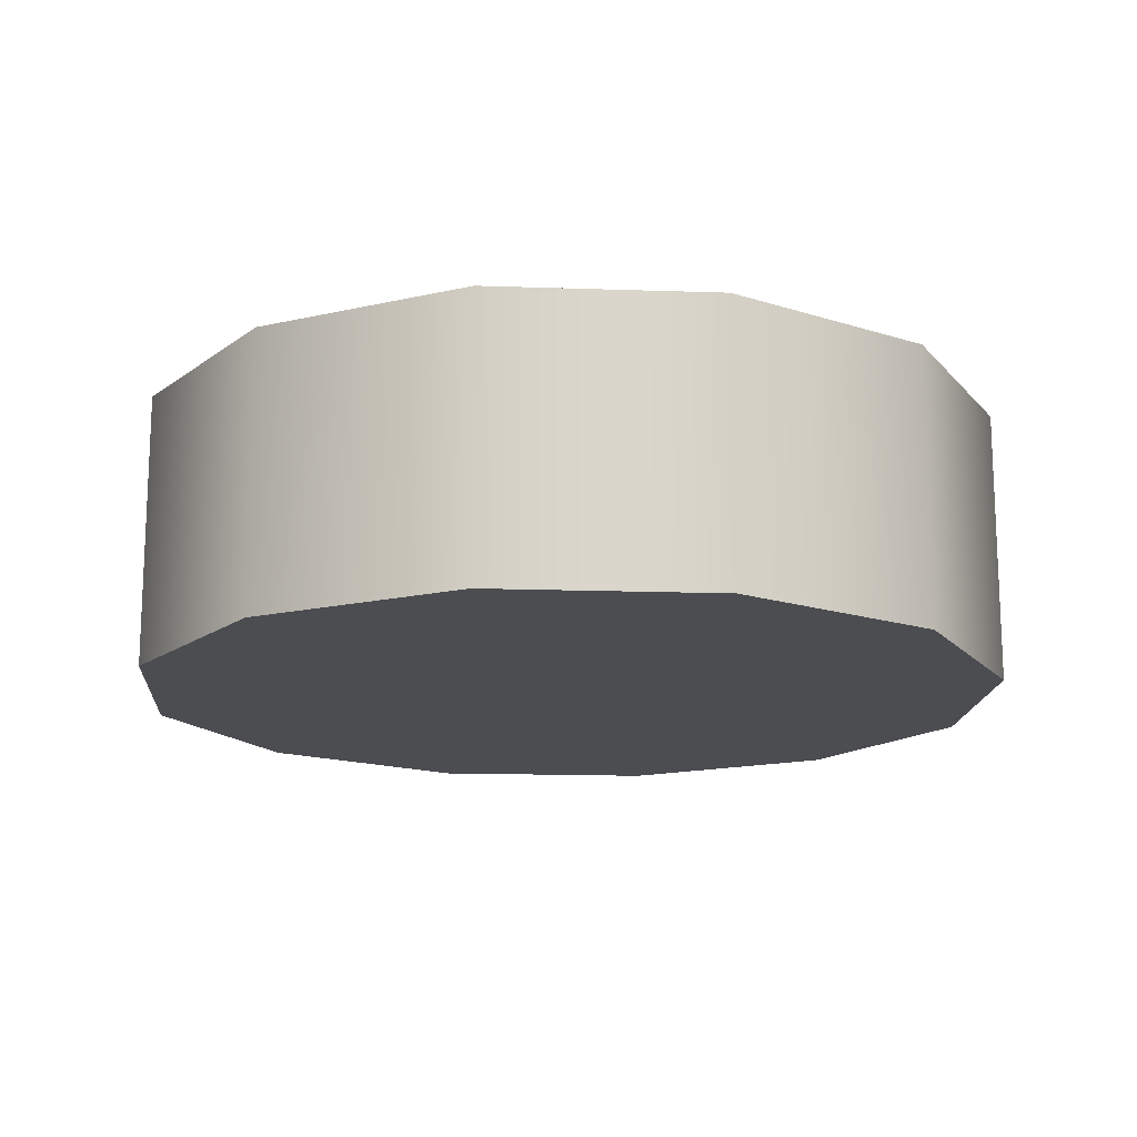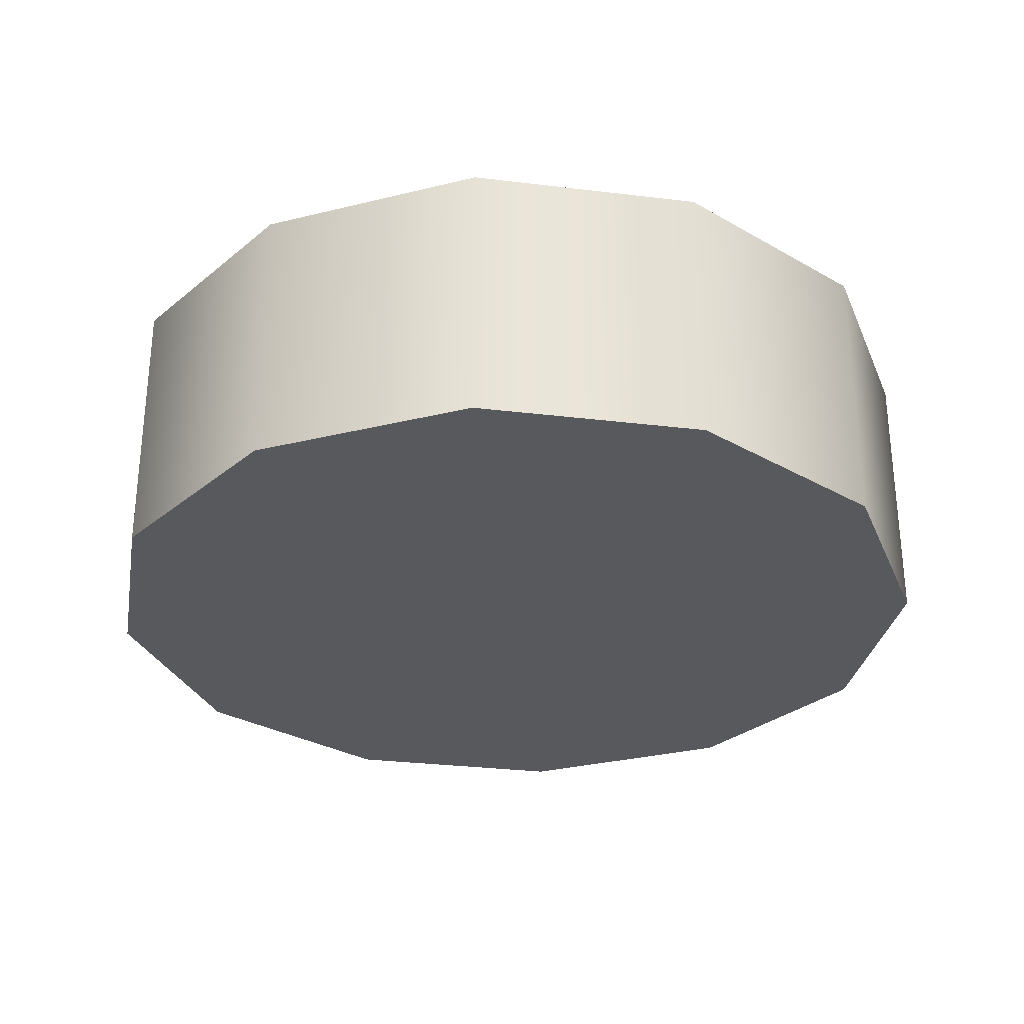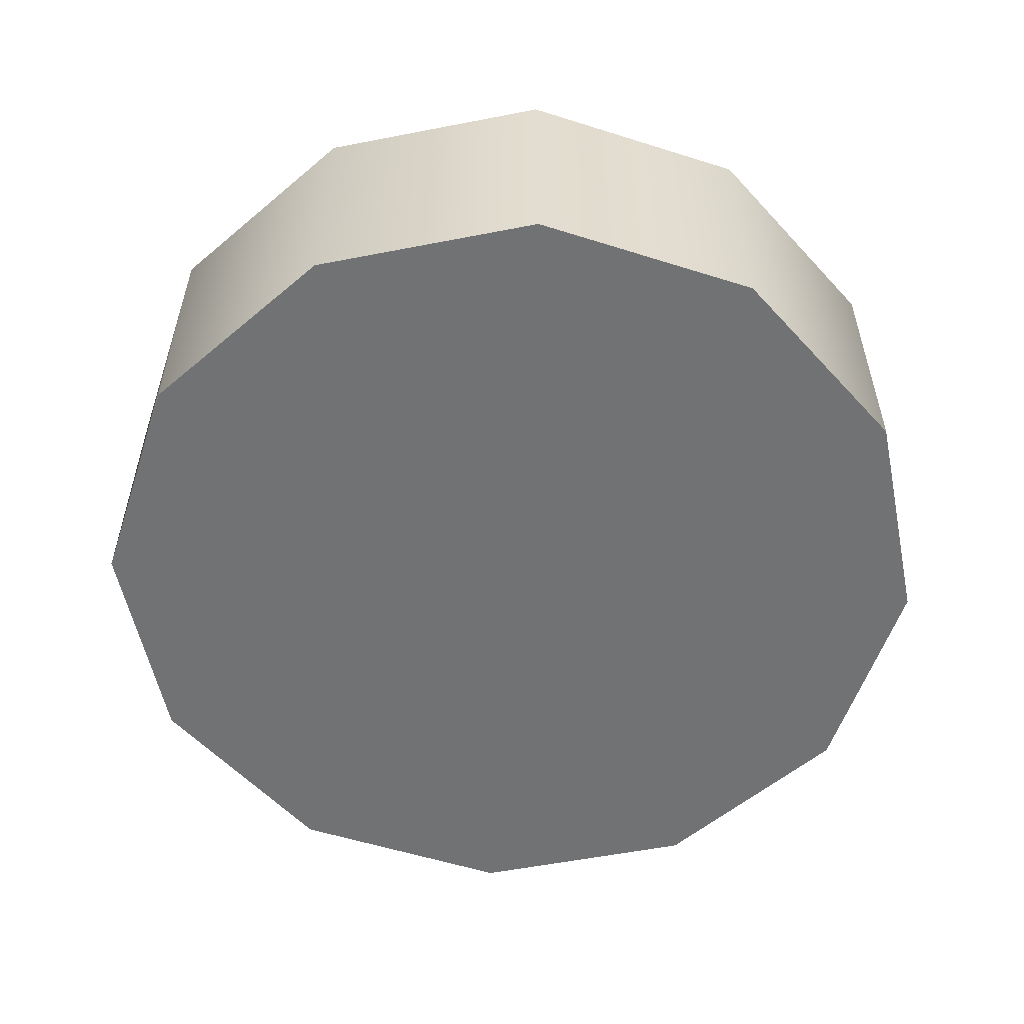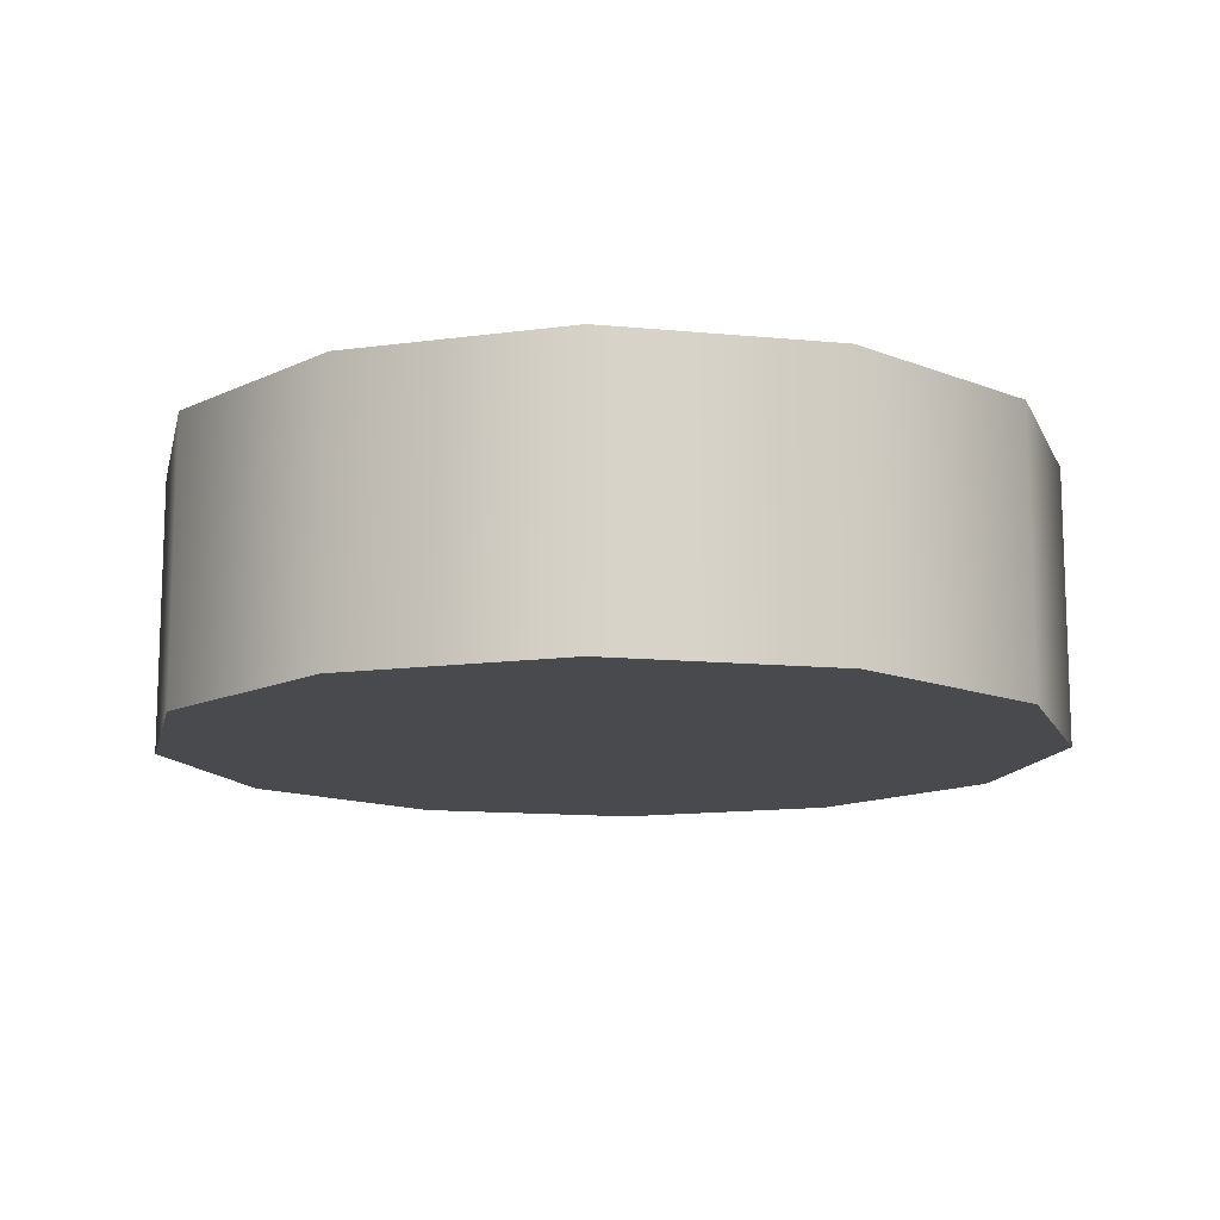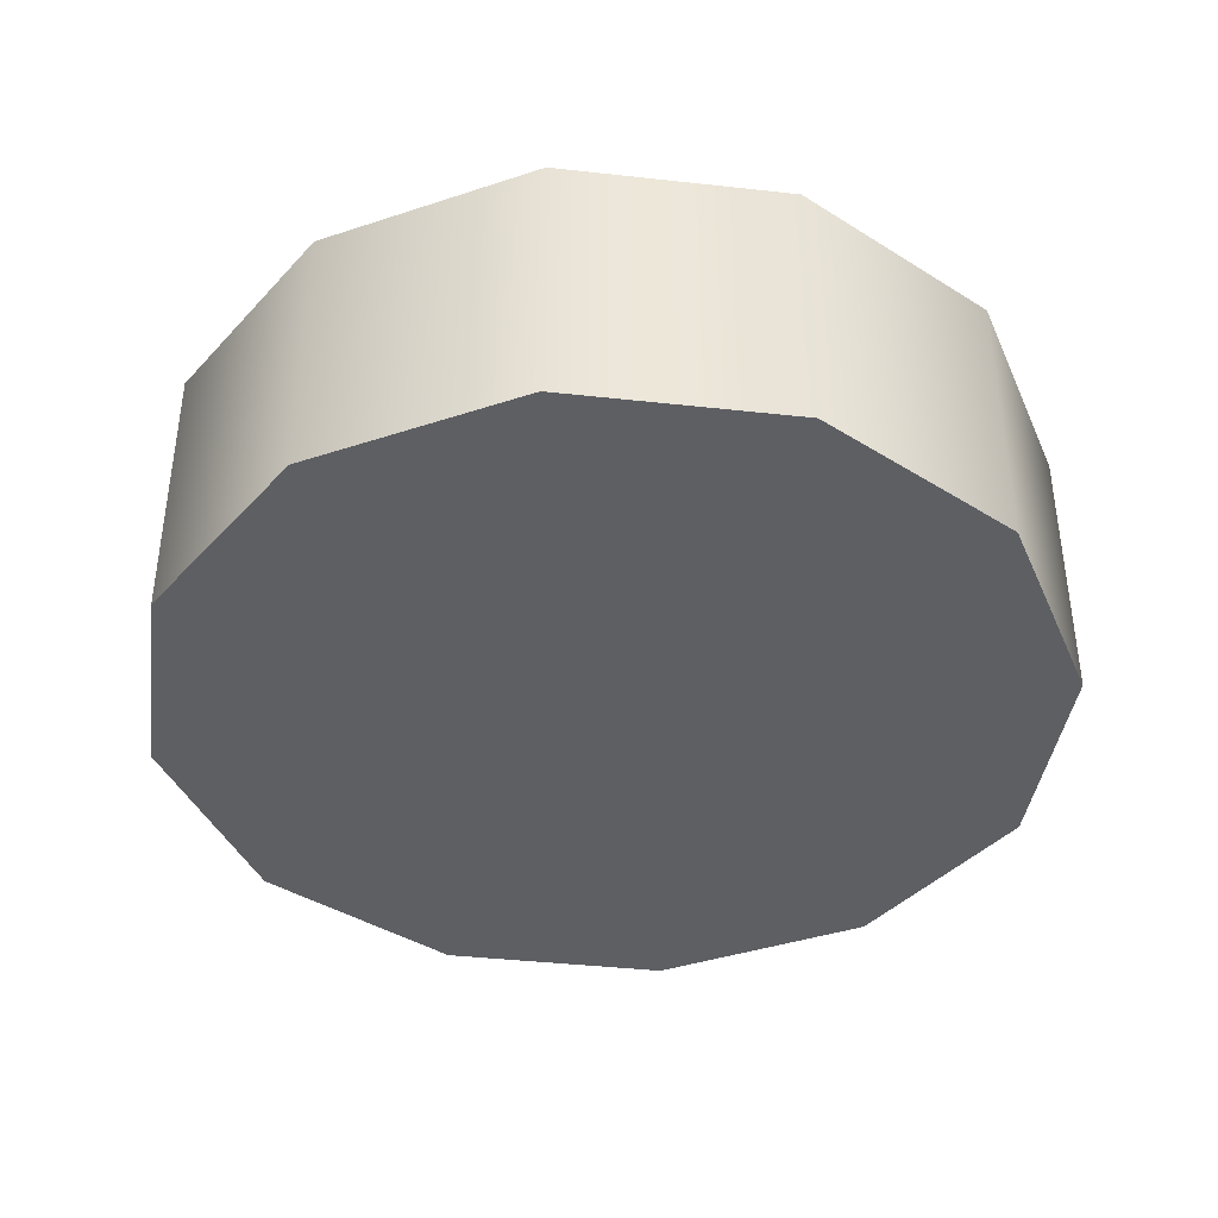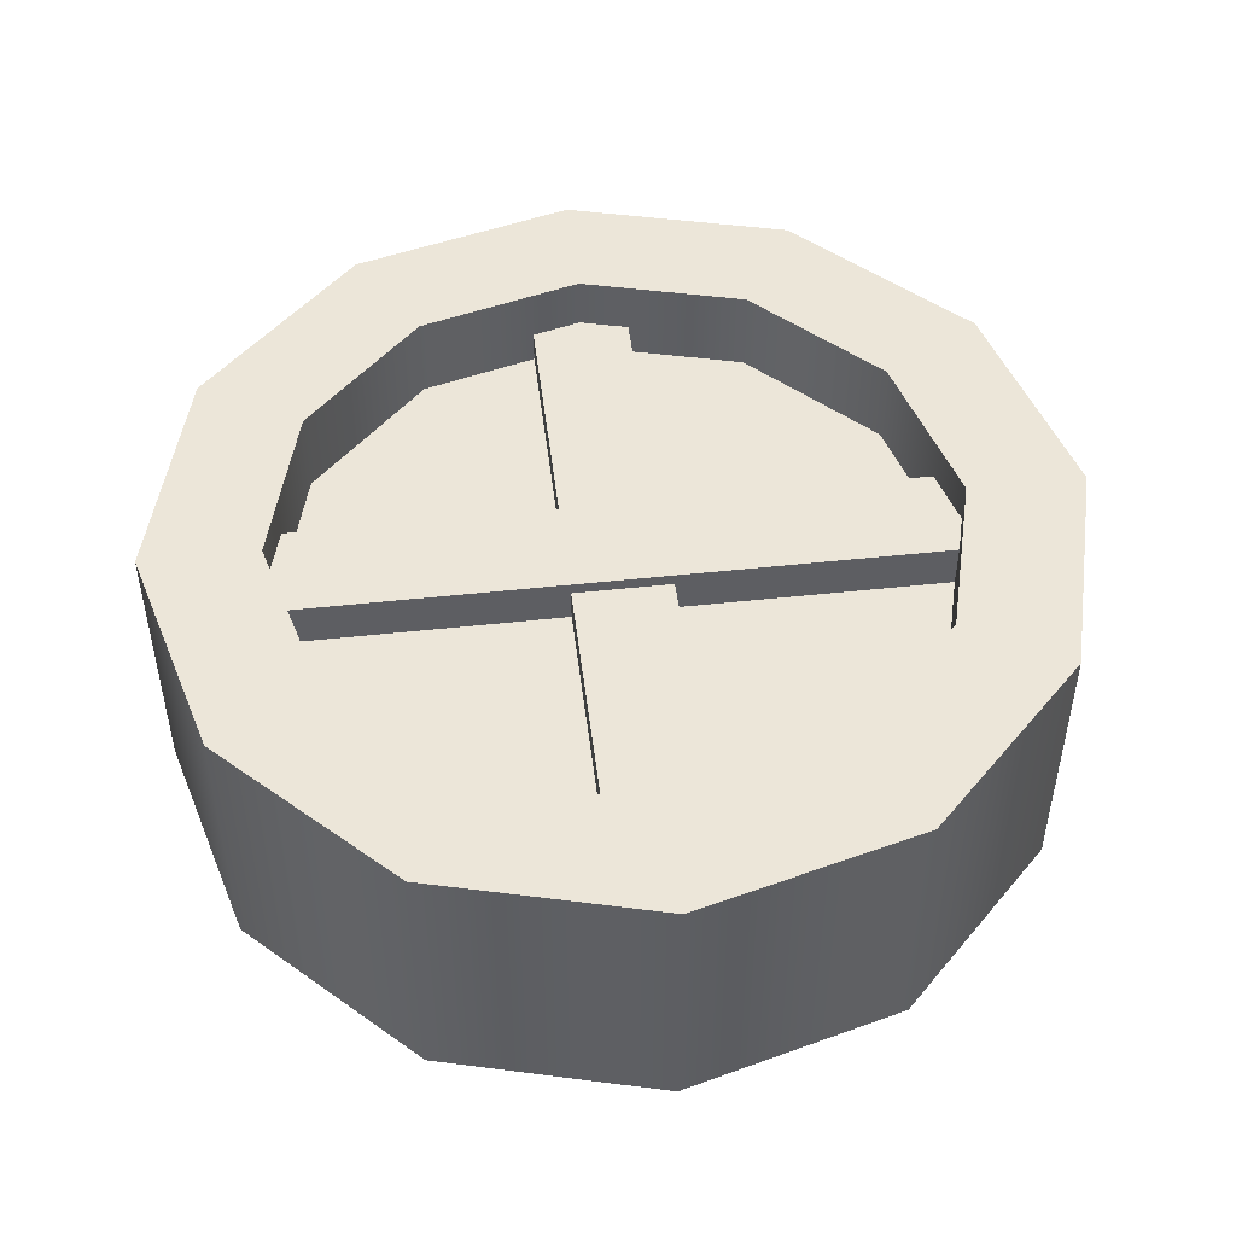
<metadata>
{"format":"obj","ext":"obj","renderer":"f3d","projection":"perspective","resolution":1024,"background":"white","views":[{"elev":-15.6,"azim":70.9,"up":"+Z"},{"elev":-29.9,"azim":-85.1,"up":"+Z"},{"elev":-55.6,"azim":-153.4,"up":"+Z"},{"elev":-12.9,"azim":92.5,"up":"+Z"},{"elev":-40.1,"azim":-112.8,"up":"+Z"},{"elev":49.0,"azim":-6.9,"up":"+Z"}]}
</metadata>
<code>
o Window_1_Cube.277
v -0.02082 0.1535 0.0967
v -0.02082 -0.1455 0.0967
v 0.02082 0.1535 0.0967
v 0.02082 -0.1455 0.0967
v -0.02082 0.1535 0.07132
v -0.02082 -0.1455 0.07132
v 0.02082 0.1535 0.07132
v 0.02082 -0.1455 0.07132
v 0.1495 0.02484 0.1018
v -0.1495 0.02484 0.1018
v 0.1495 -0.01681 0.1018
v -0.1495 -0.01681 0.1018
v 0.1495 0.02484 0.07642
v -0.1495 0.02484 0.07642
v 0.1495 -0.01681 0.07642
v -0.1495 -0.01681 0.07642
v -0 -0.1899 0.1193
v -0 -0.1899 0
v 0.09493 -0.1644 0.1193
v 0.09493 -0.1644 0
v 0.1644 -0.09493 0.1193
v 0.1644 -0.09493 0
v 0.1899 -0 0.1193
v 0.1899 -0 0
v 0.1644 0.09493 0.1193
v 0.1644 0.09493 0
v 0.09493 0.1644 0.1193
v 0.09493 0.1644 0
v 0 0.1899 0.1193
v 0 0.1899 0
v -0.09493 0.1644 0.1193
v -0.09493 0.1644 0
v -0.1644 0.09493 0.1193
v -0.1644 0.09493 0
v -0.1899 -0 0.1193
v -0.1899 -0 0
v -0.1644 -0.09493 0.1193
v -0.1644 -0.09493 0
v -0.09493 -0.1644 0.1193
v -0.09493 -0.1644 0
v -0 -0.1405 0.1193
v -0 -0.1405 0.05058
v 0.07023 -0.1216 0.1193
v 0.07023 -0.1216 0.05058
v 0.1216 -0.07023 0.1193
v 0.1216 -0.07023 0.05058
v 0.1405 -0 0.1193
v 0.1405 -0 0.05058
v 0.1216 0.07023 0.1193
v 0.1216 0.07023 0.05058
v 0.07023 0.1216 0.1193
v 0.07023 0.1216 0.05058
v 0 0.1405 0.1193
v 0 0.1405 0.05058
v -0.07023 0.1216 0.1193
v -0.07023 0.1216 0.05058
v -0.1216 0.07023 0.1193
v -0.1216 0.07023 0.05058
v -0.1405 -0 0.1193
v -0.1405 -0 0.05058
v -0.1216 -0.07023 0.1193
v -0.1216 -0.07023 0.05058
v -0.07023 -0.1216 0.1193
v -0.07023 -0.1216 0.05058
v -0 -0.1765 0.08244
v 0.08823 -0.1528 0.08244
v 0.1528 -0.08823 0.08244
v 0.1765 -0 0.08244
v 0.1528 0.08823 0.08244
v 0.08823 0.1528 0.08244
v 0 0.1765 0.08244
v -0.08823 0.1528 0.08244
v -0.1528 0.08823 0.08244
v -0.1765 -0 0.08244
v -0.1528 -0.08823 0.08244
v -0.08823 -0.1528 0.08244
f 18 19 17
f 20 21 19
f 21 24 23
f 24 25 23
f 26 27 25
f 28 29 27
f 30 31 29
f 32 33 31
f 34 35 33
f 36 37 35
f 38 39 37
f 40 17 39
f 43 42 41
f 43 46 44
f 45 48 46
f 47 50 48
f 51 50 49
f 53 52 51
f 53 56 54
f 57 56 55
f 59 58 57
f 61 60 59
f 63 62 61
f 41 64 63
f 19 41 17
f 21 43 19
f 21 47 45
f 25 47 23
f 25 51 49
f 27 53 51
f 31 53 29
f 31 57 55
f 33 59 57
f 37 59 35
f 37 63 61
f 39 41 63
f 30 26 22
f 18 20 19
f 20 22 21
f 21 22 24
f 24 26 25
f 26 28 27
f 28 30 29
f 30 32 31
f 32 34 33
f 34 36 35
f 36 38 37
f 38 40 39
f 40 18 17
f 43 44 42
f 43 45 46
f 45 47 48
f 47 49 50
f 51 52 50
f 53 54 52
f 53 55 56
f 57 58 56
f 59 60 58
f 61 62 60
f 63 64 62
f 41 42 64
f 19 43 41
f 21 45 43
f 21 23 47
f 25 49 47
f 25 27 51
f 27 29 53
f 31 55 53
f 31 33 57
f 33 35 59
f 37 61 59
f 37 39 63
f 39 17 41
f 22 20 18
f 18 40 38
f 38 36 30
f 36 34 30
f 34 32 30
f 30 28 26
f 26 24 22
f 22 18 30
f 18 38 30
f 66 68 72
f 76 65 66
f 66 67 68
f 68 69 70
f 70 71 68
f 71 72 68
f 72 73 74
f 74 75 72
f 75 76 72
f 76 66 72
f 4 1 2
f 13 10 9
f 16 11 12
f 8 3 4
f 12 9 10
f 5 2 1
f 4 3 1
f 13 14 10
f 16 15 11
f 8 7 3
f 12 11 9
f 5 6 2

</code>
